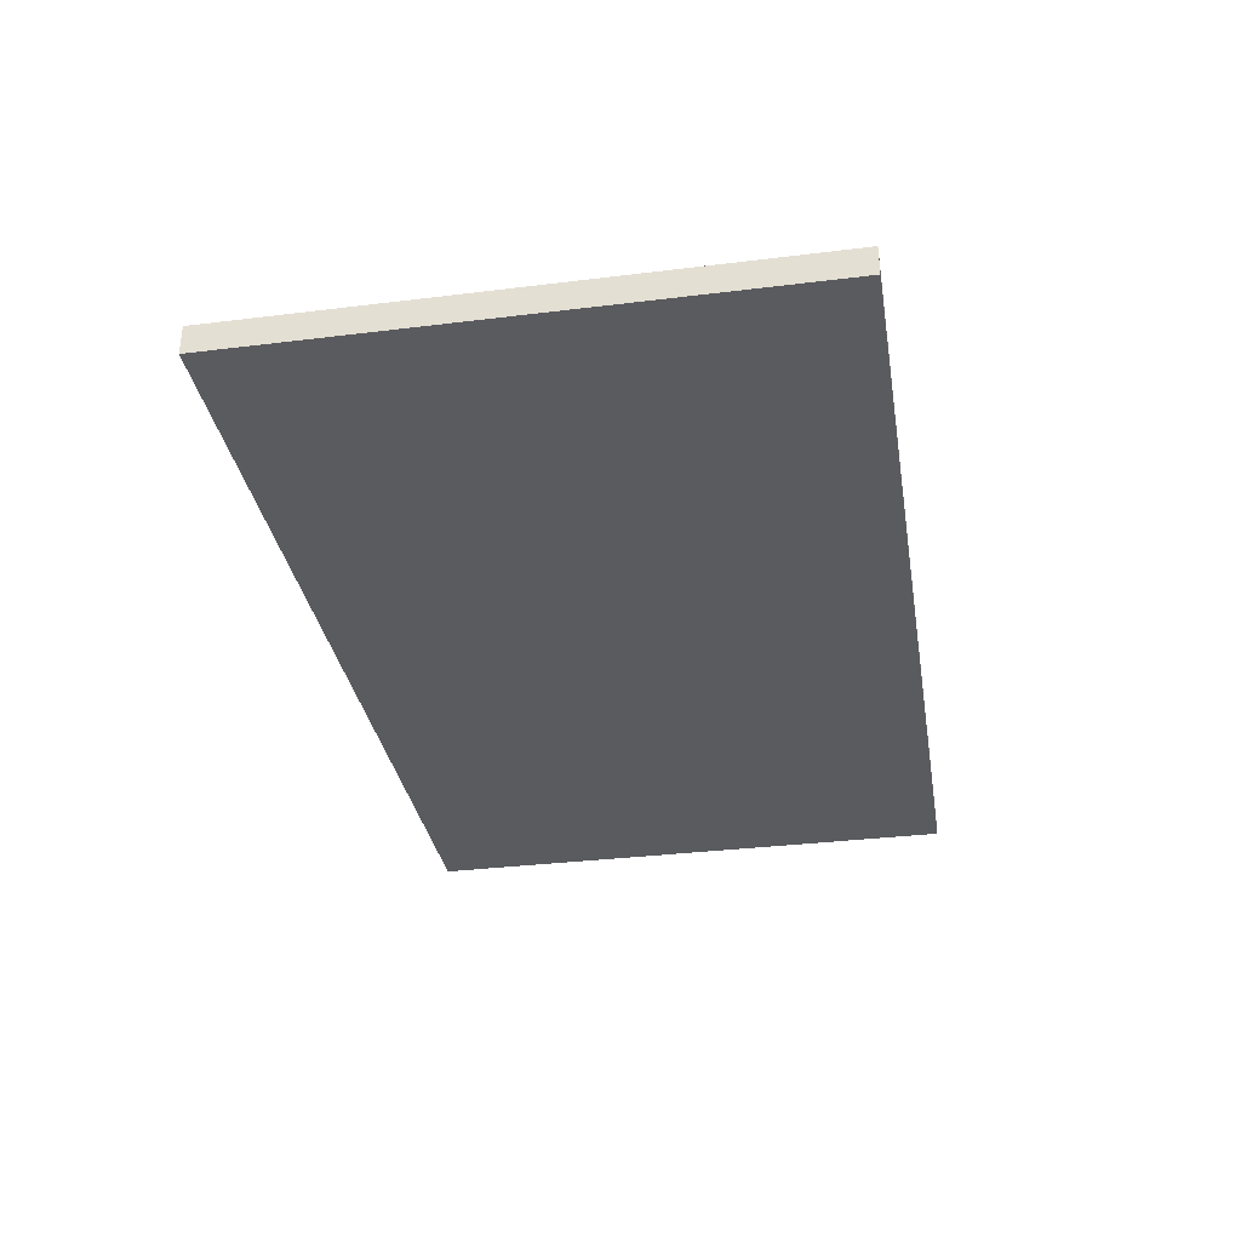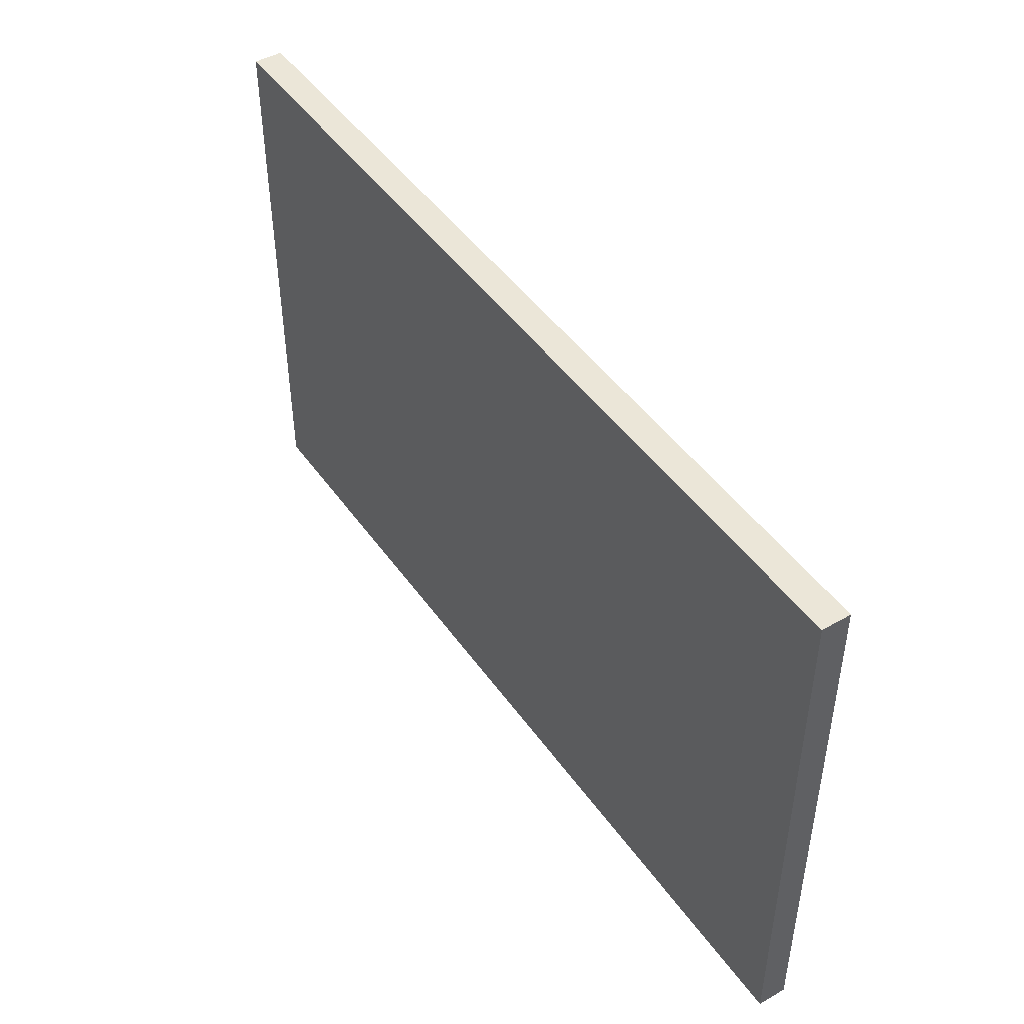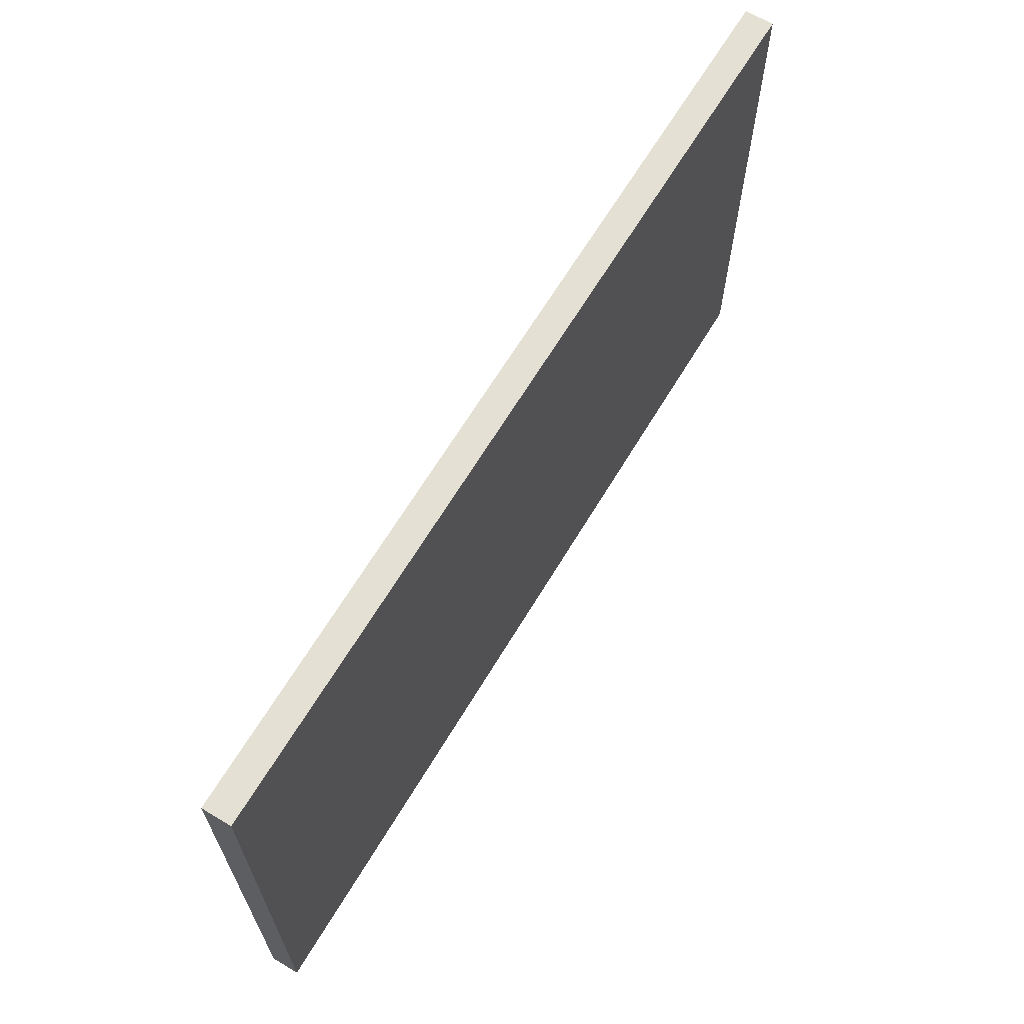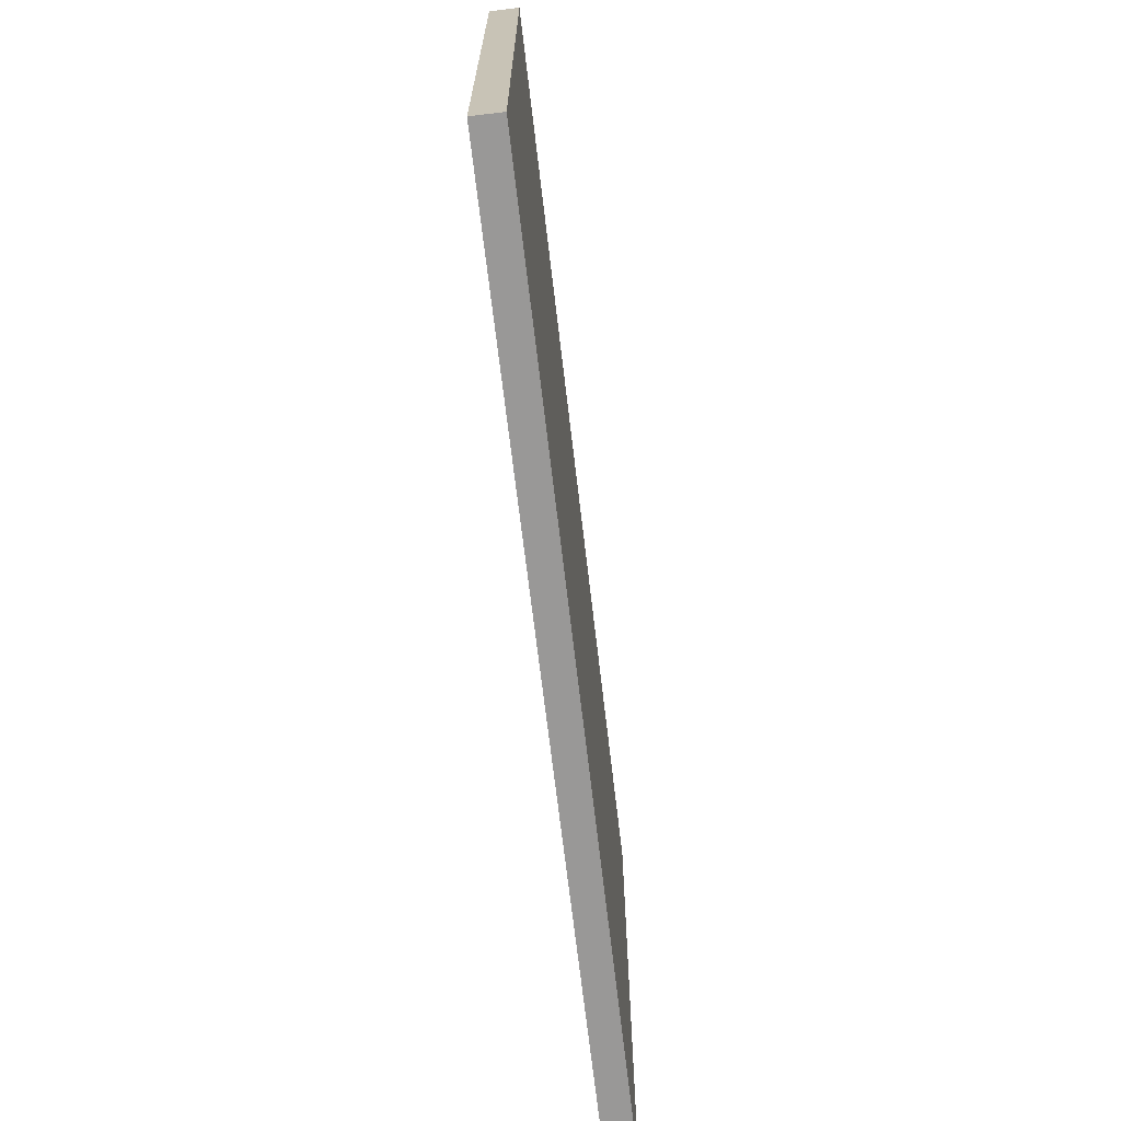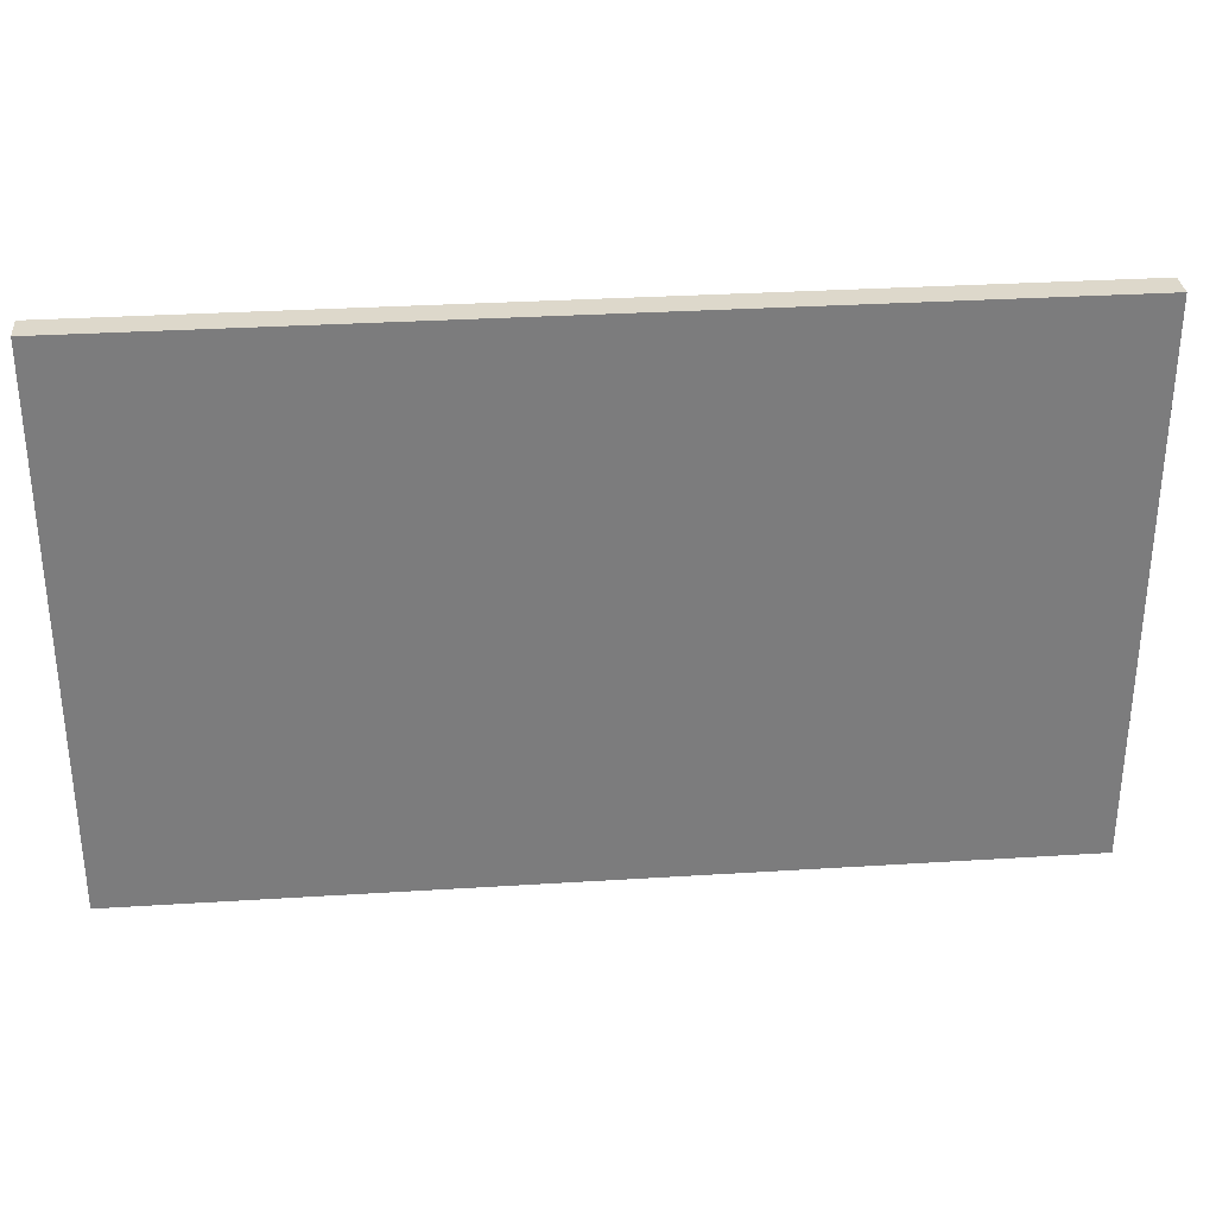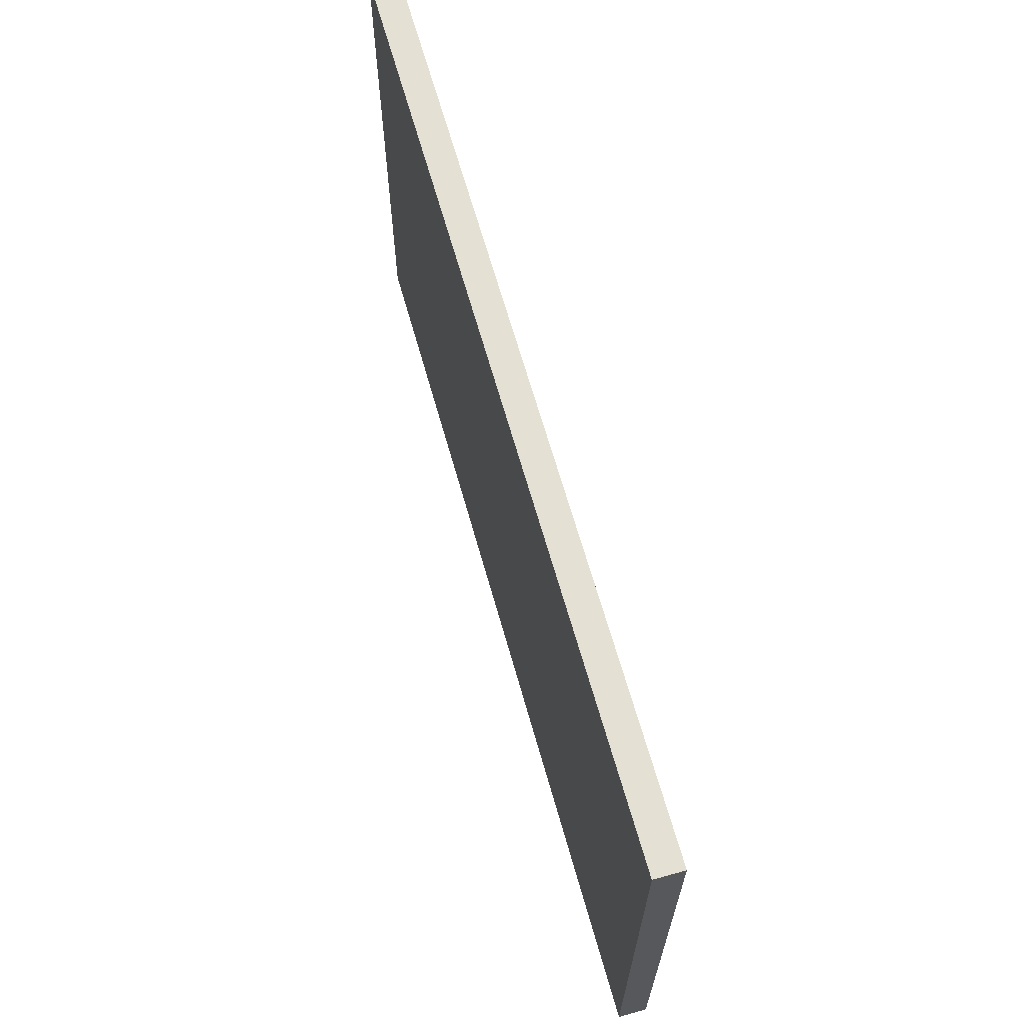
<metadata>
{"format":"obj","ext":"obj","renderer":"f3d","projection":"perspective","resolution":1024,"background":"white","views":[{"elev":-33.3,"azim":-80.4,"up":"+Y"},{"elev":46.2,"azim":-123.2,"up":"+Z"},{"elev":65.6,"azim":-59.0,"up":"+Z"},{"elev":-68.7,"azim":-83.3,"up":"+Z"},{"elev":31.5,"azim":-5.1,"up":"+Z"},{"elev":65.4,"azim":-105.7,"up":"+Z"}]}
</metadata>
<code>
o layerRooms7
v -3.961 -0.125 -2.391
v 3.961 -0.125 -2.391
v -3.961 -0.125 2.391
v 3.961 -0.125 2.391
v -3.961 0.125 2.391
v 3.961 0.125 2.391
v 3.961 0.125 -2.391
v -3.961 0.125 -2.391
f 1 2 3
f 3 2 4
f 3 4 5
f 5 4 6
f 4 2 6
f 6 2 7
f 7 2 8
f 8 2 1
f 8 1 5
f 5 1 3
f 8 5 7
f 7 5 6

</code>
